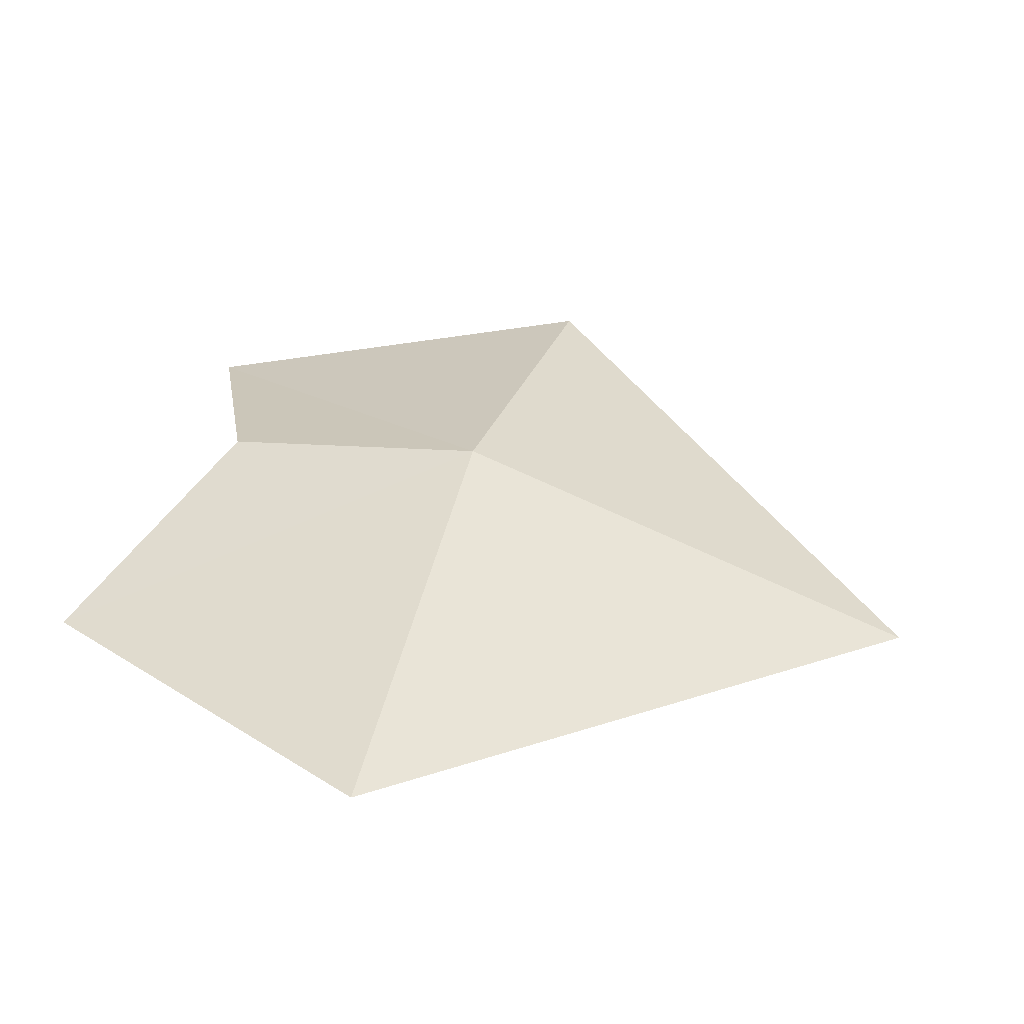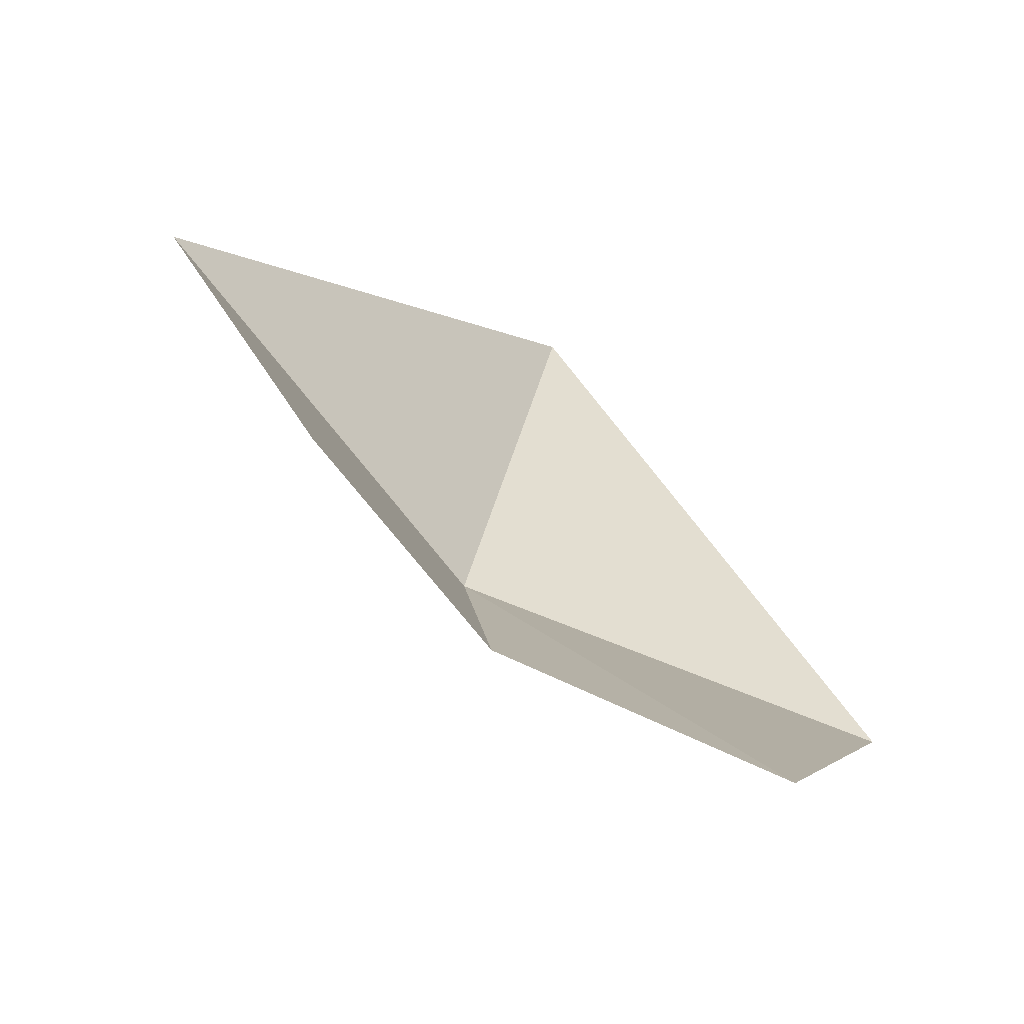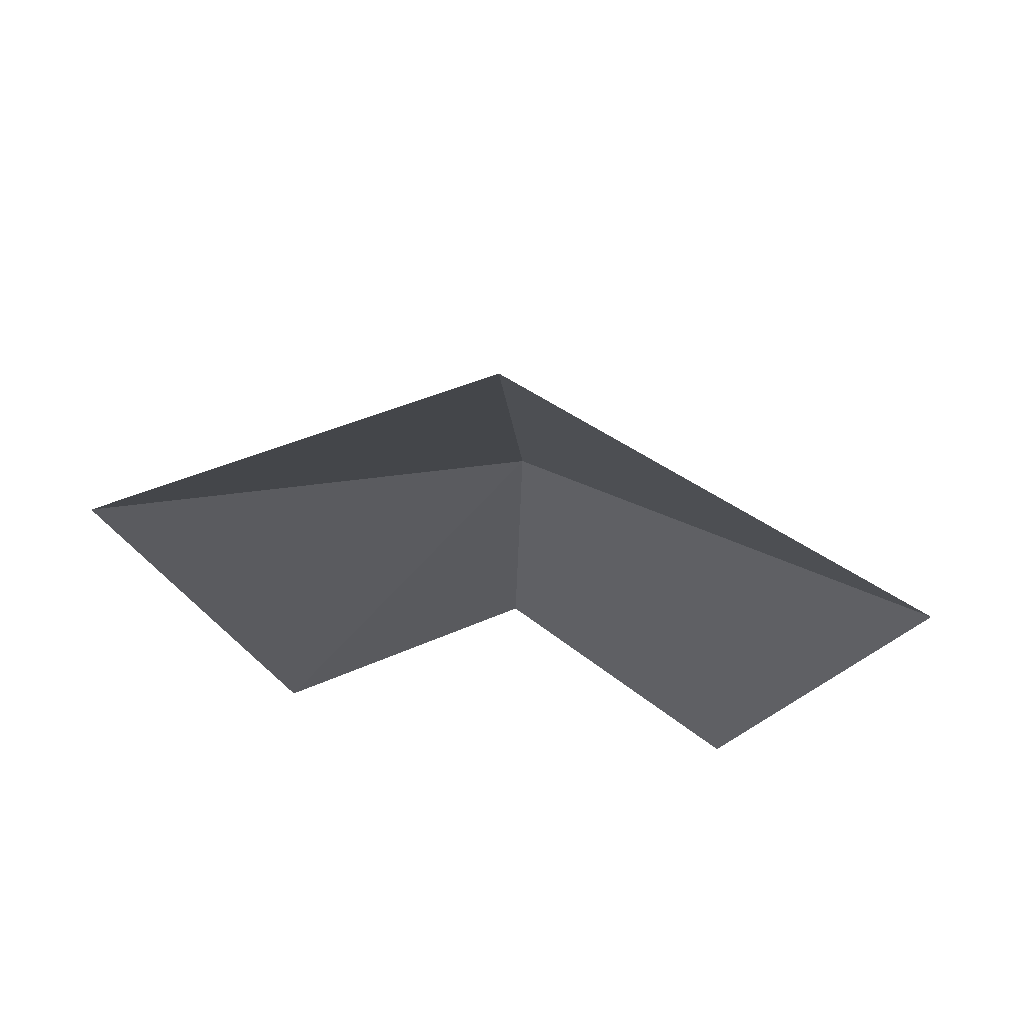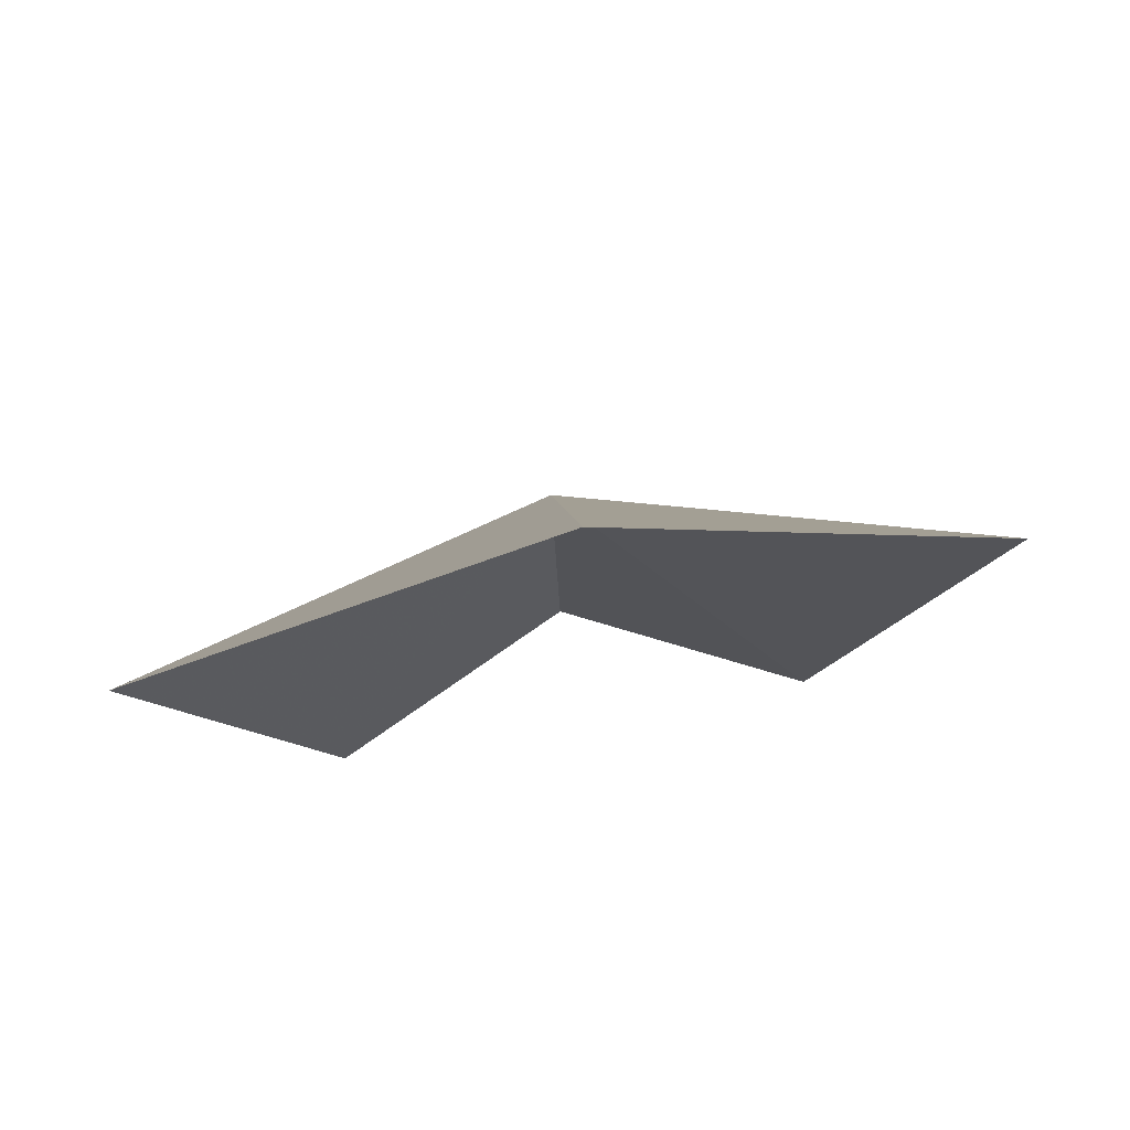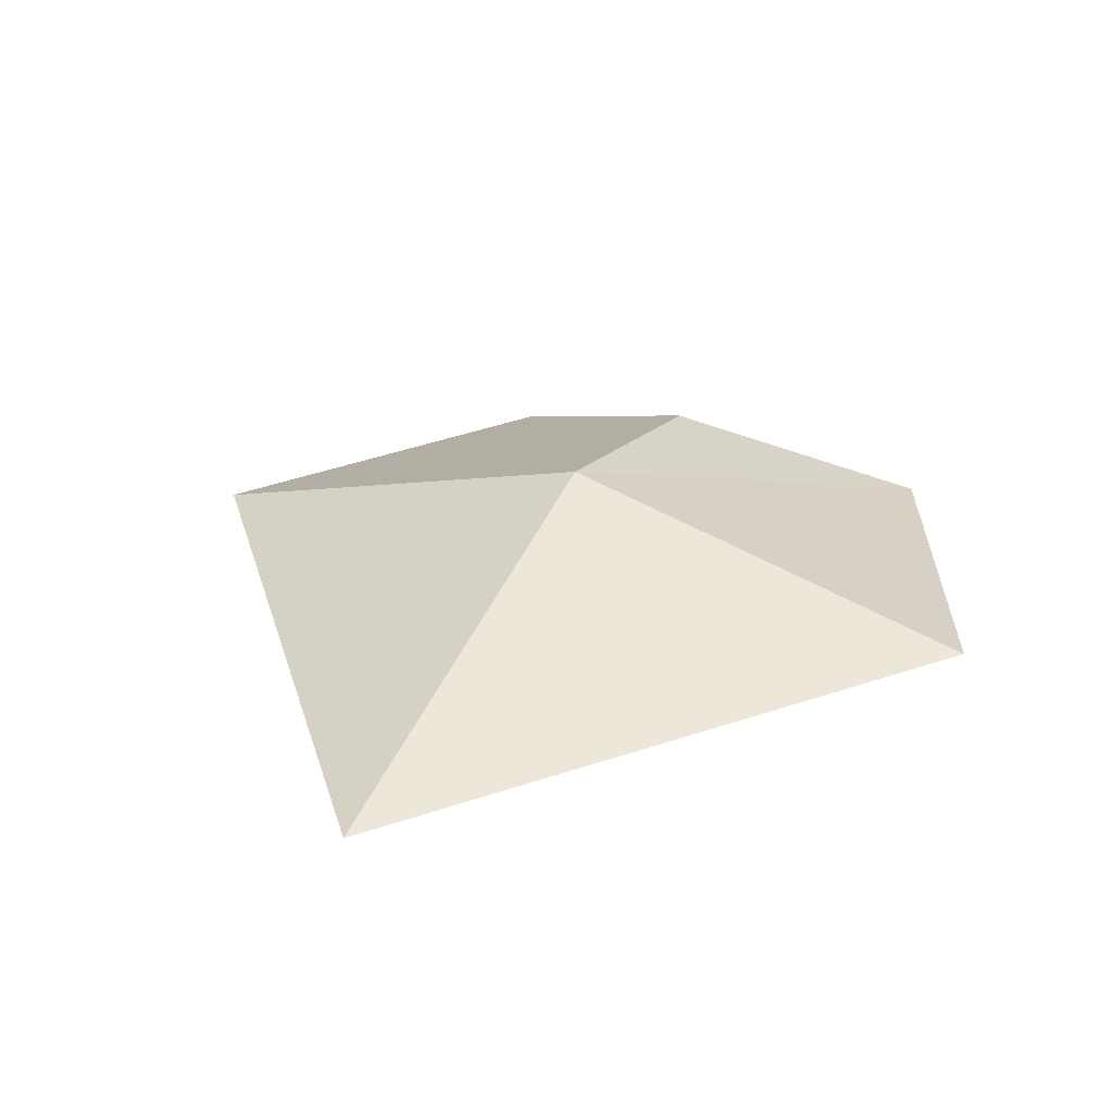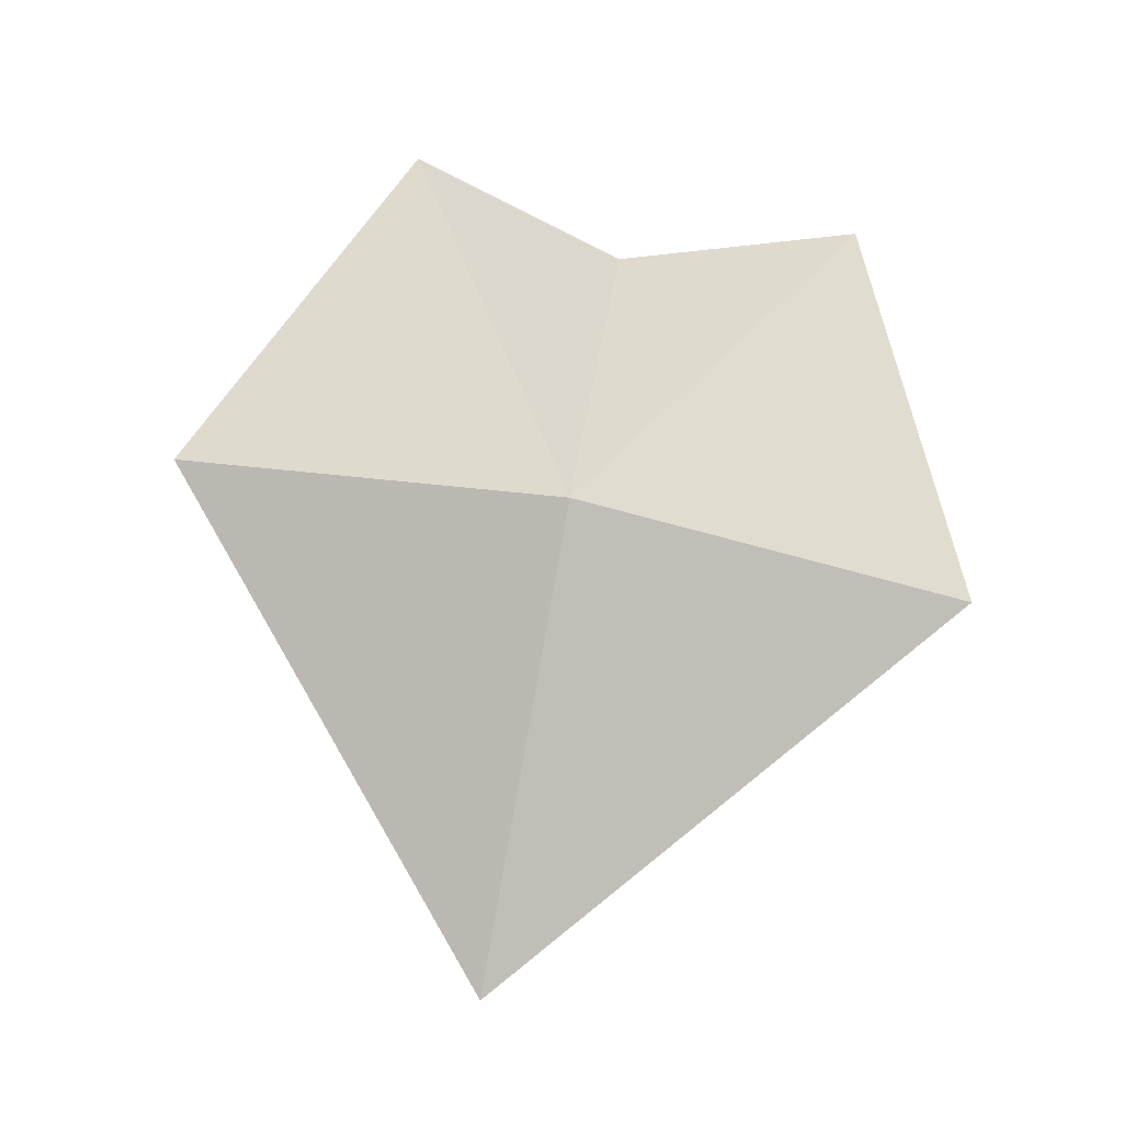
<metadata>
{"format":"obj","ext":"obj","renderer":"f3d","projection":"perspective","resolution":1024,"background":"white","views":[{"elev":40.5,"azim":-74.0,"up":"+Y"},{"elev":-72.8,"azim":-37.0,"up":"+Z"},{"elev":65.8,"azim":7.9,"up":"+Z"},{"elev":76.7,"azim":-9.6,"up":"+Z"},{"elev":27.1,"azim":25.4,"up":"+Y"},{"elev":74.1,"azim":10.6,"up":"+Y"}]}
</metadata>
<code>
v -9.537e-07 55.05 -5.413
v 29.5 47.14 -5.413
v -9.537e-07 44.22 28.65
v 17.03 45.21 -33.23
v -9.537e-07 51.67 -25.08
v -17.03 45.21 -33.23
v -29.5 47.14 -5.413
f 1 3 2
f 1 2 4
f 1 4 5
f 1 5 6
f 1 7 3
f 1 6 7

</code>
